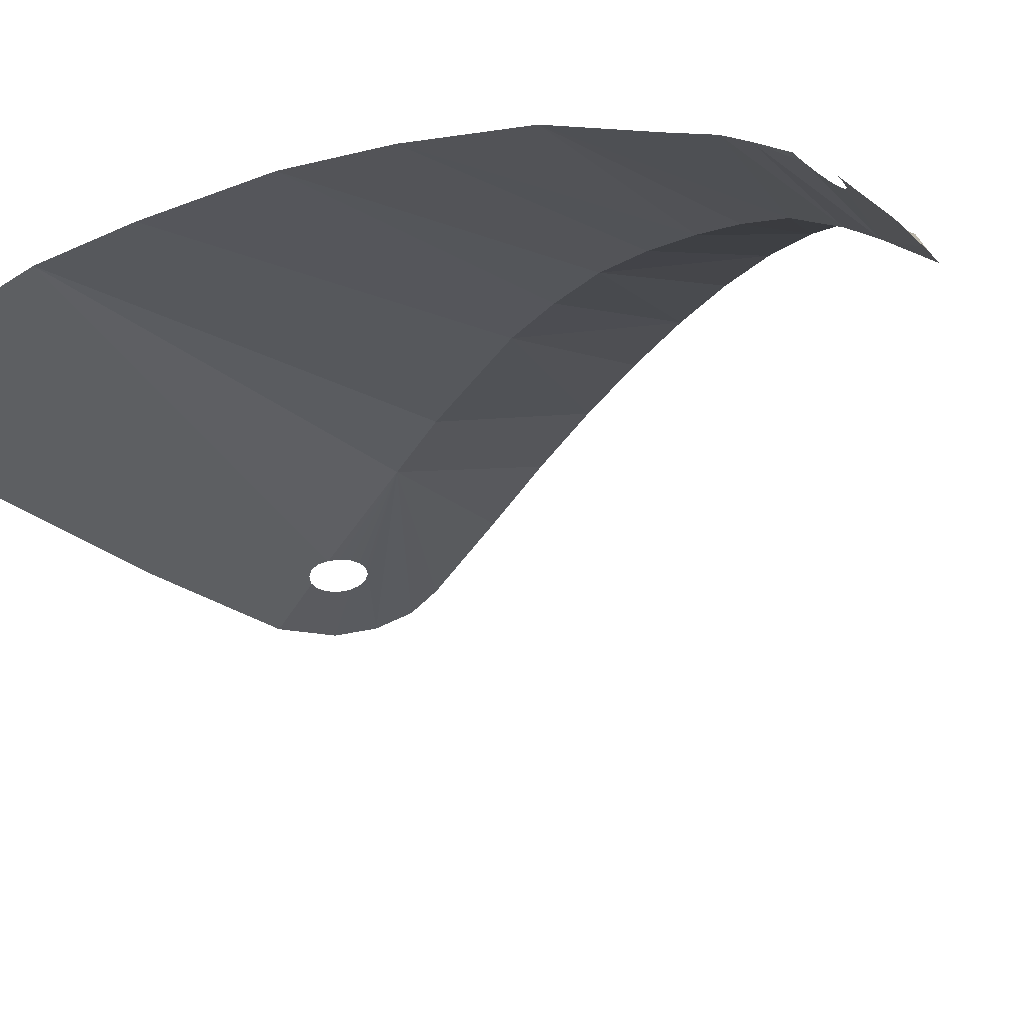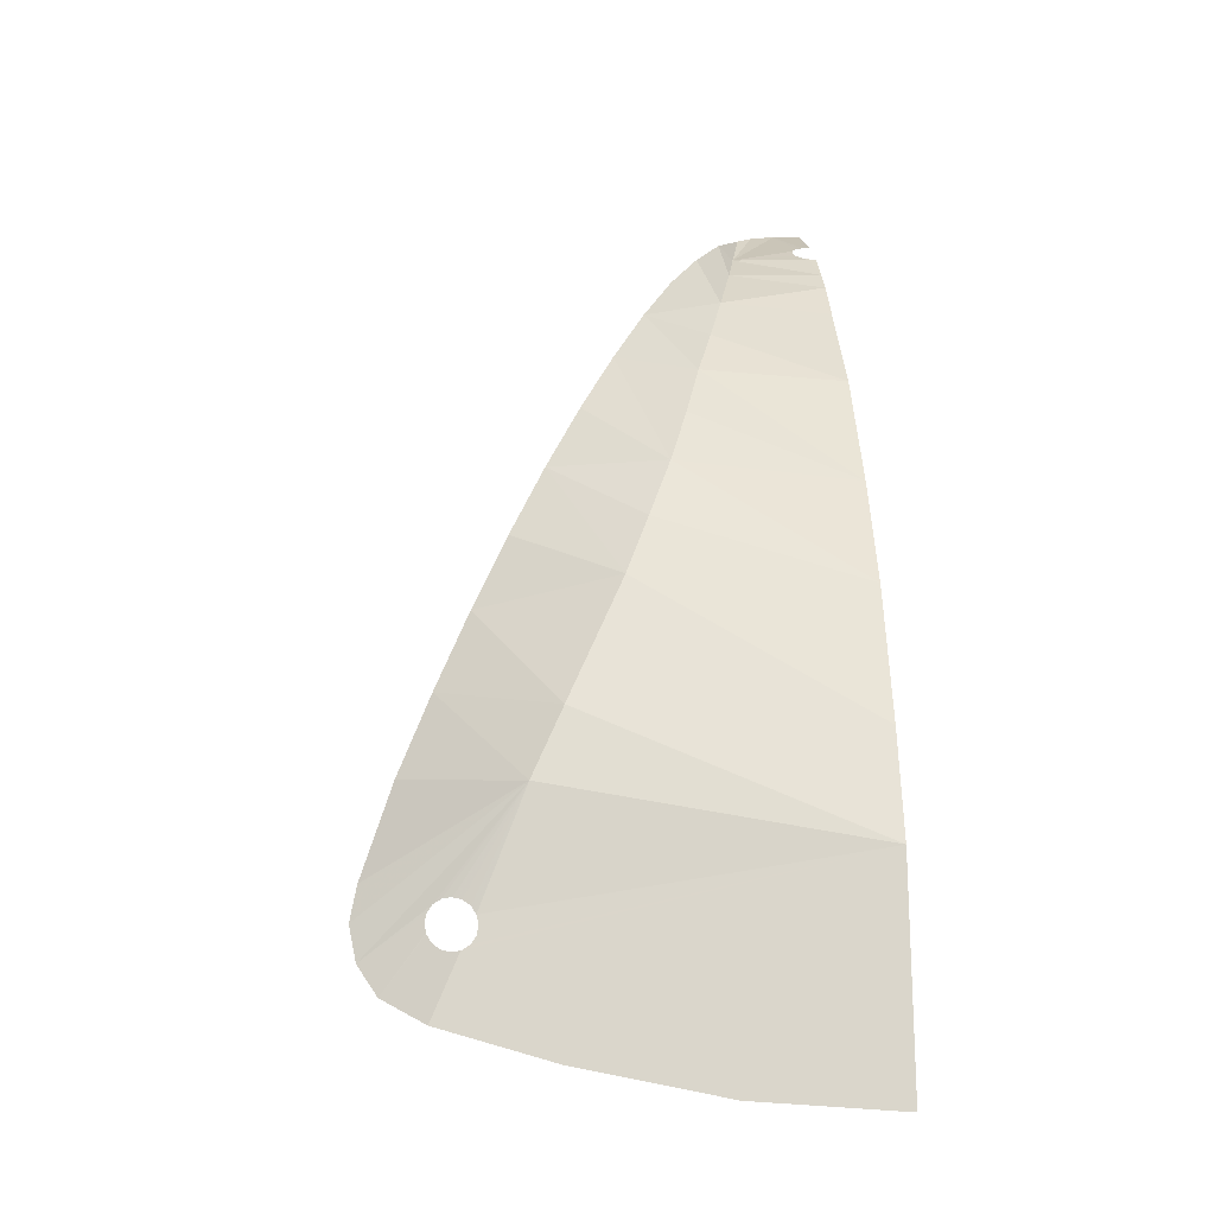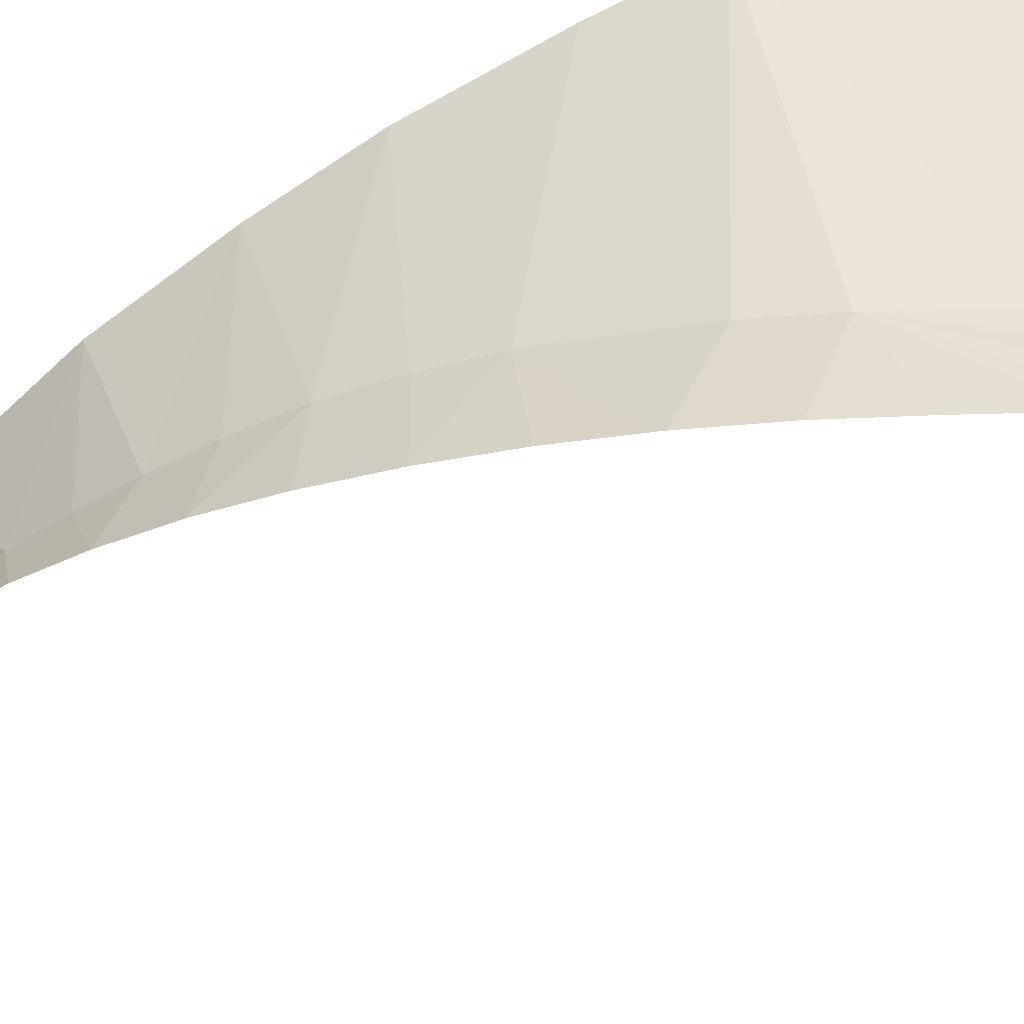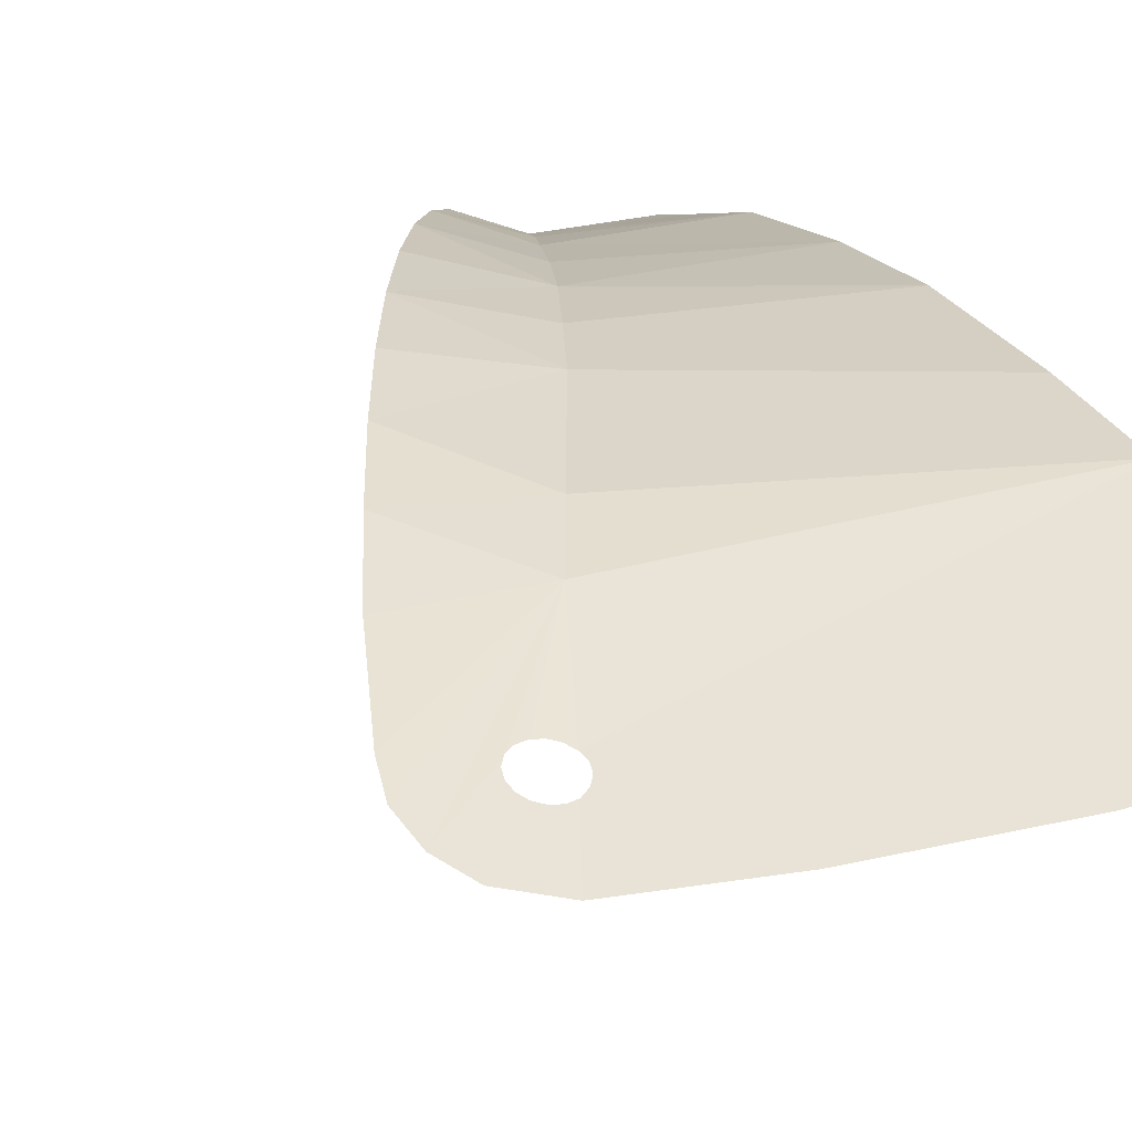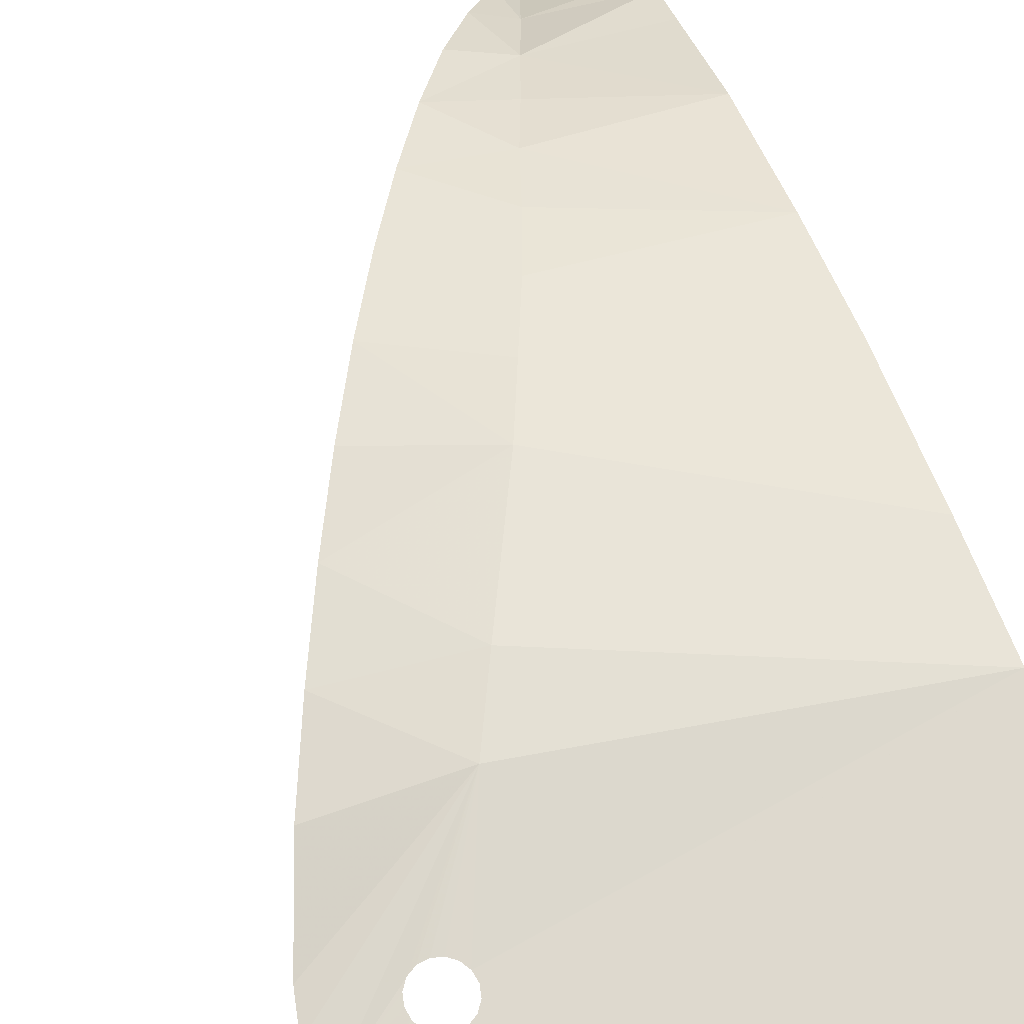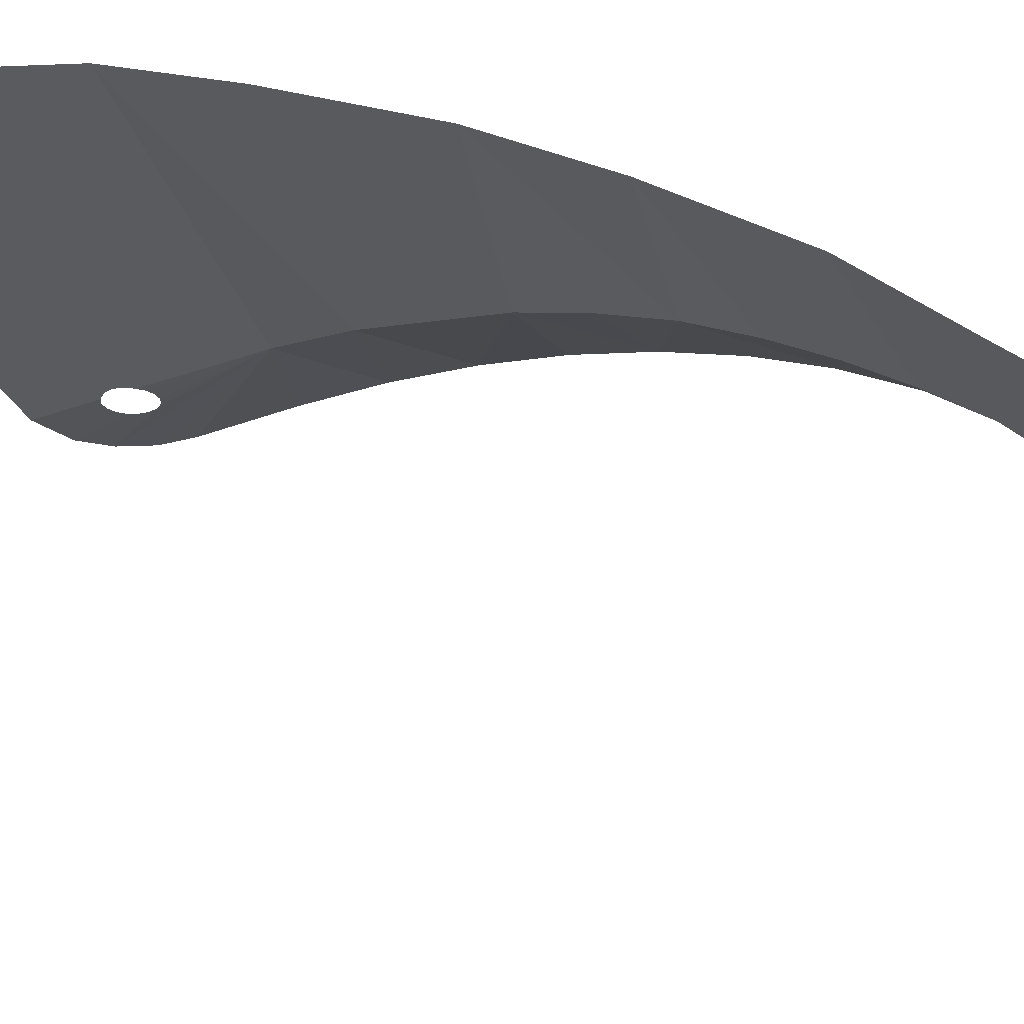
<metadata>
{"format":"obj","ext":"obj","renderer":"f3d","projection":"perspective","resolution":1024,"background":"white","views":[{"elev":-42.9,"azim":-48.8,"up":"+Y"},{"elev":-10.5,"azim":174.7,"up":"+Z"},{"elev":52.1,"azim":69.6,"up":"+Y"},{"elev":47.5,"azim":155.7,"up":"+Y"},{"elev":75.6,"azim":160.8,"up":"+Y"},{"elev":-33.4,"azim":-81.4,"up":"+Y"}]}
</metadata>
<code>
v 3.937 -3.582 11.24
v 2.571 -4.492 11.18
v 2.905 -3.75 10.28
v 2.05 -7.003 13.83
v 1.927 -6.409 13.01
v 2.662 -5.767 13.09
v 1.927 -6.409 13.01
v 2.05 -7.003 13.83
v 1.741 -7.163 13.58
v 4.589 -2.652 10.14
v 3.937 -3.582 11.24
v 2.905 -3.75 10.28
v 3.22 -3.067 9.286
v 7.776 0.0795 3.641
v 7.166 -0.206 5.049
v 5.592 -0.5755 3.571
v 6.183 -0.3165 2.276
v 5.894 -1.177 7.726
v 4.047 -1.819 7.074
v 4.503 -1.342 5.935
v 6.183 -0.3165 2.276
v 8.919 0.185 -0.694
v 9.043 0.2265 -0.073
v 6.537 -0.626 6.415
v 5.894 -1.177 7.726
v 4.503 -1.342 5.935
v 2.26 -5.298 12.08
v 2.571 -4.492 11.18
v 3.937 -3.582 11.24
v 3.592 -2.405 8.216
v 4.047 -1.819 7.074
v 5.894 -1.177 7.726
v 3.293 -4.62 12.24
v 2.26 -5.298 12.08
v 3.937 -3.582 11.24
v 4.589 -2.652 10.14
v 3.592 -2.405 8.216
v 5.243 -1.855 8.972
v 7.166 -0.206 5.049
v 6.537 -0.626 6.415
v 4.503 -1.342 5.935
v 5.243 -1.855 8.972
v 3.592 -2.405 8.216
v 5.894 -1.177 7.726
v 8.566 0.1105 -1.22
v 7.587 -0.076 -0.461
v 7.421 -0.106 -0.4965
v 7.587 -0.076 -0.461
v 8.566 0.1105 -1.22
v 7.728 -0.051 -0.3645
v 7.728 -0.051 -0.3645
v 8.566 0.1105 -1.22
v 7.821 -0.035 -0.222
v 7.821 -0.035 -0.222
v 8.566 0.1105 -1.22
v 7.826 -0.0345 -0.1985
v 7.271 -0.134 -0.469
v 7.775 -0.031 -1.647
v 8.566 0.1105 -1.22
v 7.421 -0.106 -0.4965
v 4.589 -2.652 10.14
v 3.22 -3.067 9.286
v 3.592 -2.405 8.216
v 7.166 -0.206 5.049
v 4.503 -1.342 5.935
v 5.592 -0.5755 3.571
v 2.05 -7.003 13.83
v 1.461 -8.331 14.4
v 1.741 -7.163 13.58
v 2.662 -5.767 13.09
v 2.26 -5.298 12.08
v 3.293 -4.62 12.24
v 6.183 -0.3165 2.276
v 8.919 0.2265 0.548
v 8.362 0.2285 2.202
v 2.662 -5.767 13.09
v 1.927 -6.409 13.01
v 2.26 -5.298 12.08
v 6.183 -0.3165 2.276
v 9.043 0.2265 -0.073
v 8.919 0.2265 0.548
v 2.905 -3.75 10.28
v 0 -4.287 10.28
v 0 -2.904 8.028
v 3.22 -3.067 9.286
v 0 -6.403 12.81
v 0 -5.795 12.07
v 2.26 -5.298 12.08
v 2.26 -5.298 12.08
v 0 -5.795 12.07
v 0 -4.287 10.28
v 2.571 -4.492 11.18
v 2.571 -4.492 11.18
v 0 -4.287 10.28
v 2.905 -3.75 10.28
v 1.927 -6.409 13.01
v 0 -6.824 13.22
v 0 -6.403 12.81
v 1.927 -6.409 13.01
v 1.741 -7.163 13.58
v 0 -6.824 13.22
v 0.1535 -7.404 13.74
v 0 -6.824 13.22
v 1.741 -7.163 13.58
v 1.741 -7.163 13.58
v 0.294 -7.481 13.8
v 0.1535 -7.404 13.74
v 0.294 -7.481 13.8
v 1.741 -7.163 13.58
v 0.388 -7.597 13.88
v 0.388 -7.597 13.88
v 1.741 -7.163 13.58
v 0.421 -7.732 13.97
v 1.741 -7.163 13.58
v 0.579 -9.116 14.8
v 0.388 -7.869 14.07
v 0.579 -9.116 14.8
v 1.741 -7.163 13.58
v 1.107 -8.801 14.64
v 1.107 -8.801 14.64
v 1.741 -7.163 13.58
v 1.461 -8.331 14.4
v 0.1535 -8.06 14.2
v 0 -9.226 14.86
v 0 -8.087 14.22
v 0 -9.226 14.86
v 0.1535 -8.06 14.2
v 0.579 -9.116 14.8
v 0.579 -9.116 14.8
v 0.1535 -8.06 14.2
v 0.294 -7.983 14.15
v 0.579 -9.116 14.8
v 0.294 -7.983 14.15
v 0.388 -7.869 14.07
v 0.388 -7.869 14.07
v 0.421 -7.732 13.97
v 1.741 -7.163 13.58
v 0.1535 -7.404 13.74
v 0 -7.378 13.72
v 0 -6.824 13.22
v 2.26 -5.298 12.08
v 1.927 -6.409 13.01
v 0 -6.403 12.81
v 3.592 -2.405 8.216
v 0 -2.904 8.028
v 0 -1.837 5.948
v 3.22 -3.067 9.286
v 0 -2.904 8.028
v 3.592 -2.405 8.216
v 0 -0.2695 1.28
v 7.775 -0.031 -1.647
v 7.255 -0.1345 -0.466
v 7.115 -0.1425 -0.3725
v 7.255 -0.1345 -0.466
v 7.775 -0.031 -1.647
v 7.271 -0.134 -0.469
v 0 -0.2695 1.28
v 7.115 -0.1425 -0.3725
v 7.021 -0.1545 -0.2325
v 0 -0.2695 1.28
v 7.021 -0.1545 -0.2325
v 6.988 -0.169 -0.0675
v 0 -0.2695 1.28
v 6.988 -0.169 -0.0675
v 7.021 -0.1835 0.0975
v 0 -0.2695 1.28
v 7.021 -0.1835 0.0975
v 7.026 -0.184 0.1035
v 0 -0.2695 1.28
v 7.026 -0.184 0.1035
v 6.183 -0.3165 2.276
v 7.776 0.0795 3.641
v 6.183 -0.3165 2.276
v 8.362 0.2285 2.202
v 7.826 -0.0345 -0.1985
v 8.566 0.1105 -1.22
v 8.919 0.185 -0.694
v 7.854 -0.028 -0.0555
v 7.854 -0.028 -0.0555
v 8.919 0.185 -0.694
v 7.821 -0.034 0.1105
v 7.821 -0.034 0.1105
v 8.919 0.185 -0.694
v 7.728 -0.052 0.25
v 7.728 -0.052 0.25
v 8.919 0.185 -0.694
v 6.183 -0.3165 2.276
v 7.728 -0.052 0.25
v 6.183 -0.3165 2.276
v 7.587 -0.08 0.3415
v 7.587 -0.08 0.3415
v 6.183 -0.3165 2.276
v 7.421 -0.1135 0.372
v 6.183 -0.3165 2.276
v 7.414 -0.115 0.37
v 7.421 -0.1135 0.372
v 7.115 -0.169 0.2395
v 6.183 -0.3165 2.276
v 7.026 -0.184 0.1035
v 6.183 -0.3165 2.276
v 7.115 -0.169 0.2395
v 7.255 -0.144 0.336
v 6.183 -0.3165 2.276
v 7.255 -0.144 0.336
v 7.414 -0.115 0.37
v 4.503 -1.342 5.935
v 4.047 -1.819 7.074
v 0 -1.837 5.948
v 0 -0.873 3.331
v 0 -1.837 5.948
v 4.047 -1.819 7.074
v 3.592 -2.405 8.216
v 0 -0.2695 1.28
v 0 0.0875 -3
v 2.828 0.071 -2.812
v 5.652 0.022 -2.253
v 0 -0.2695 1.28
v 5.652 0.022 -2.253
v 7.775 -0.031 -1.647
v 0 -0.2695 1.28
v 6.183 -0.3165 2.276
v 5.592 -0.5755 3.571
v 0 -0.873 3.331
v 0 -0.2695 1.28
v 5.592 -0.5755 3.571
v 4.503 -1.342 5.935
g mesh7425450
f 1 2 3
f 4 5 6
f 7 8 9
f 10 11 12
f 12 13 10
f 14 15 16
f 16 17 14
f 18 19 20
f 21 22 23
f 24 25 26
f 27 28 29
f 30 31 32
f 33 34 35
f 36 37 38
f 39 40 41
f 42 43 44
f 45 46 47
f 48 49 50
f 51 52 53
f 54 55 56
f 57 58 59
f 59 60 57
f 61 62 63
f 64 65 66
f 67 68 69
f 70 71 72
f 73 74 75
f 76 77 78
f 79 80 81
f 82 83 84
f 84 85 82
f 86 87 88
f 89 90 91
f 91 92 89
f 93 94 95
f 96 97 98
f 99 100 101
f 102 103 104
f 105 106 107
f 108 109 110
f 111 112 113
f 114 115 116
f 117 118 119
f 120 121 122
f 123 124 125
f 126 127 128
f 129 130 131
f 132 133 134
f 135 136 137
f 138 139 140
f 141 142 143
f 144 145 146
f 147 148 149
f 150 151 152
f 152 153 150
f 154 155 156
f 157 158 159
f 160 161 162
f 163 164 165
f 166 167 168
f 169 170 171
f 172 173 174
f 175 176 177
f 177 178 175
f 179 180 181
f 182 183 184
f 185 186 187
f 188 189 190
f 191 192 193
f 194 195 196
f 197 198 199
f 200 201 202
f 203 204 205
f 206 207 208
f 208 209 206
f 210 211 212
f 213 214 215
f 215 216 213
f 217 218 219
f 220 221 222
f 223 224 225
f 225 226 223

</code>
